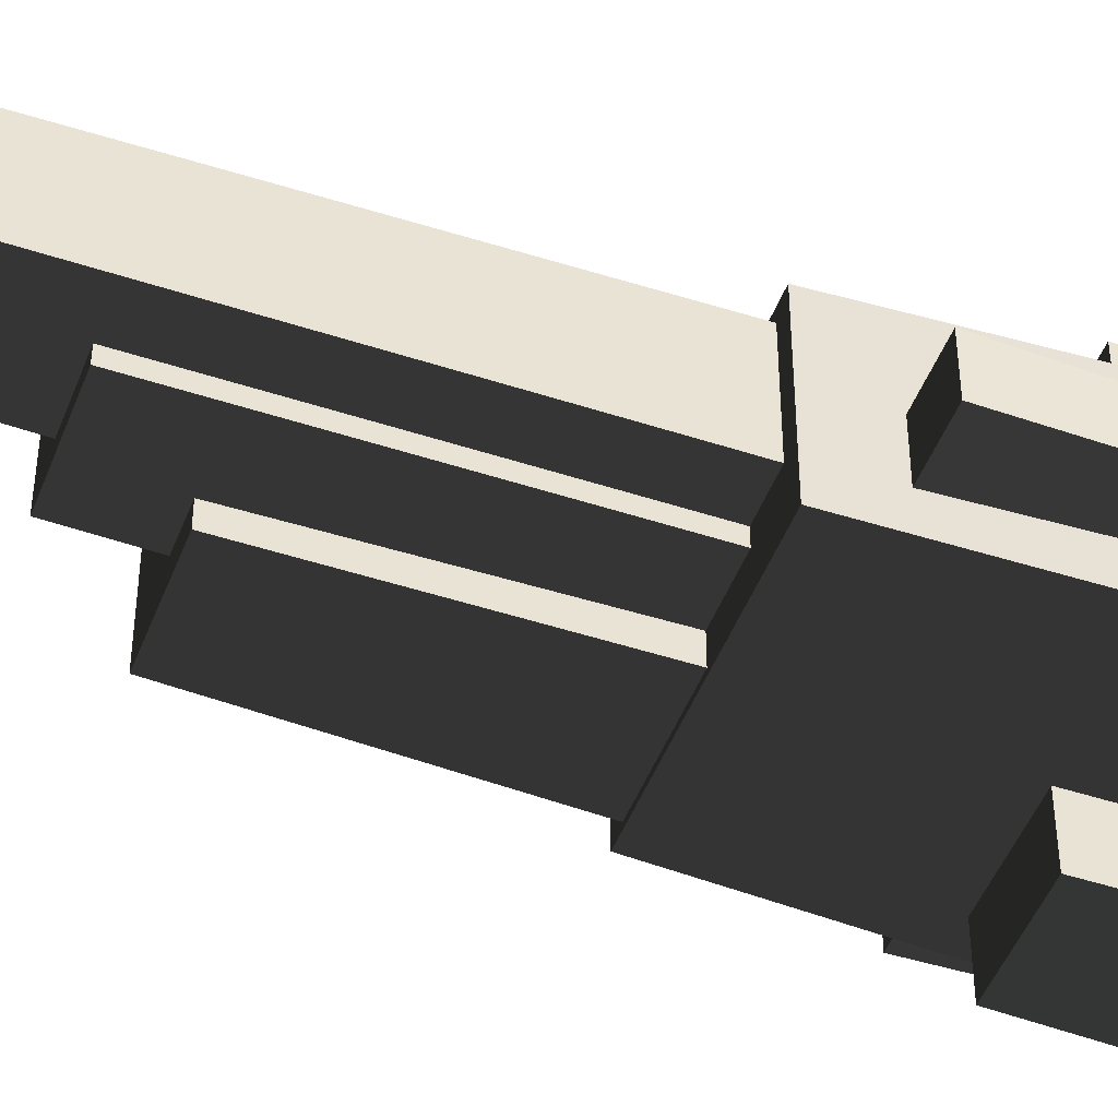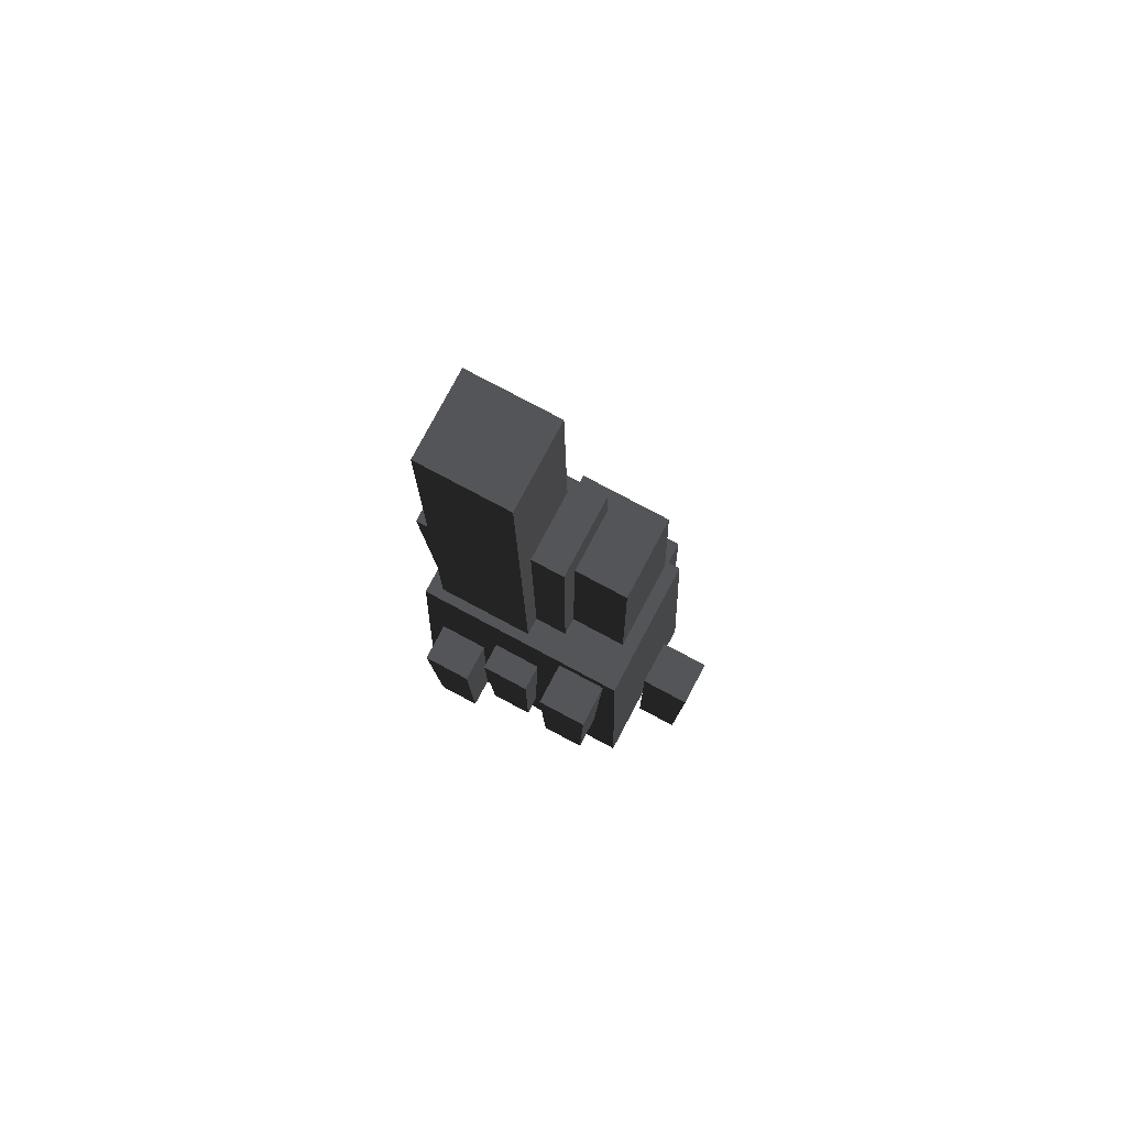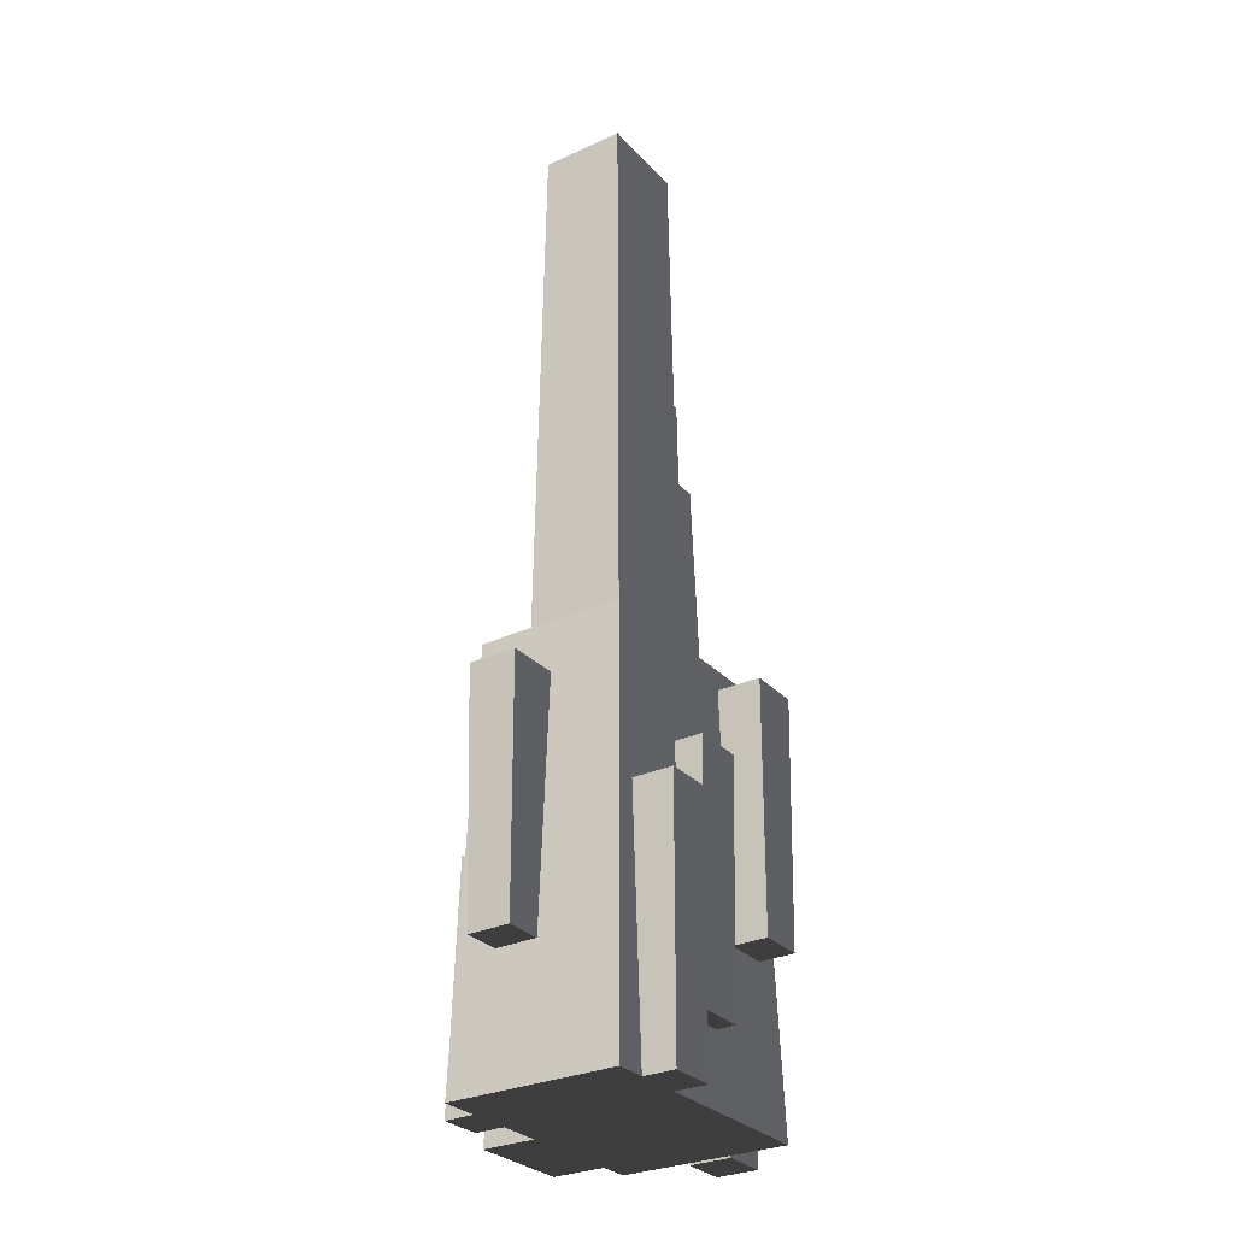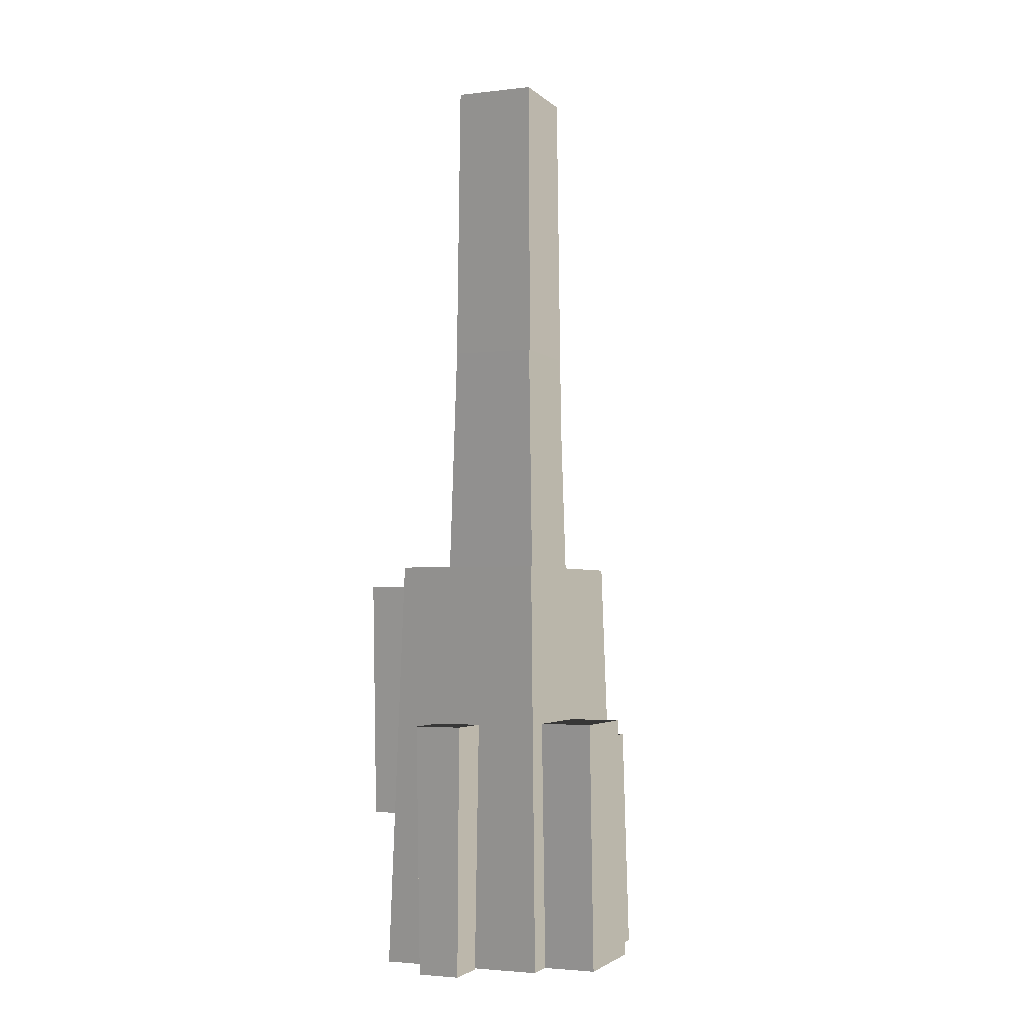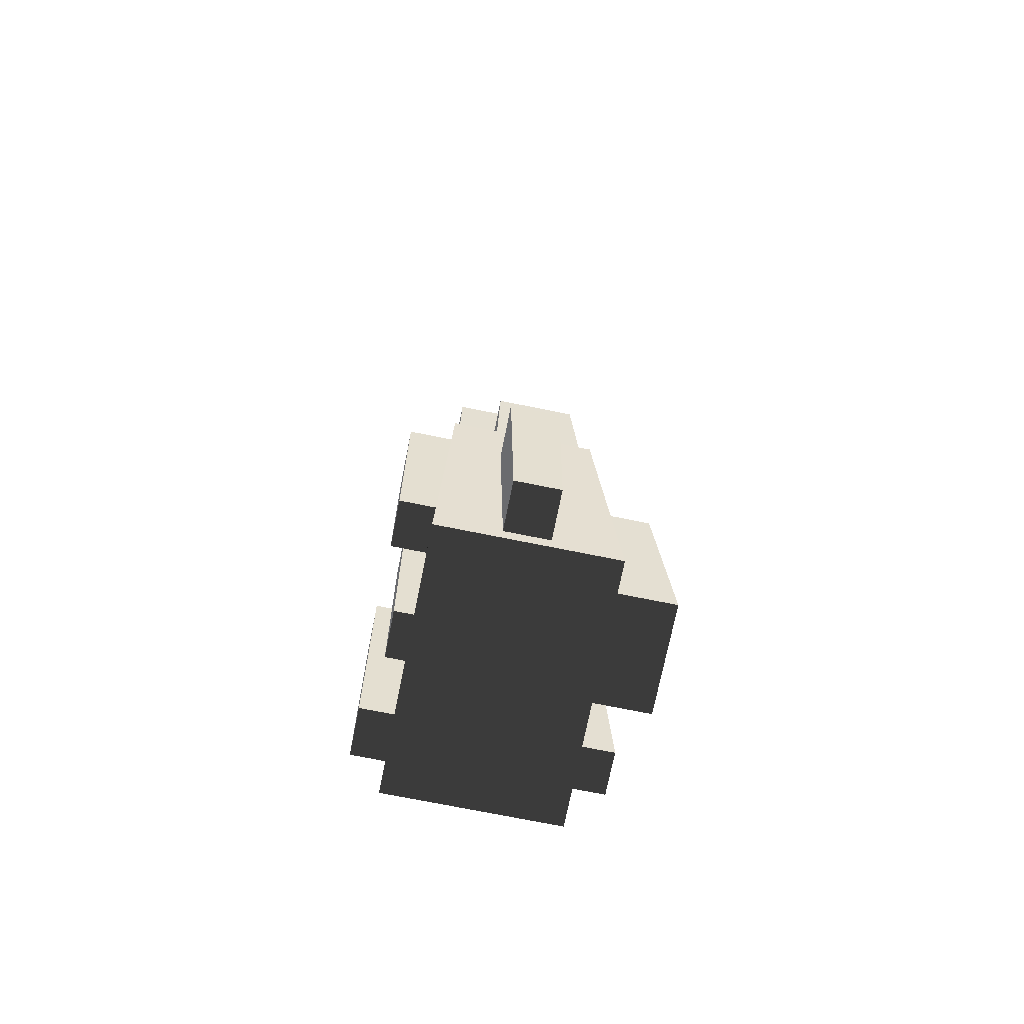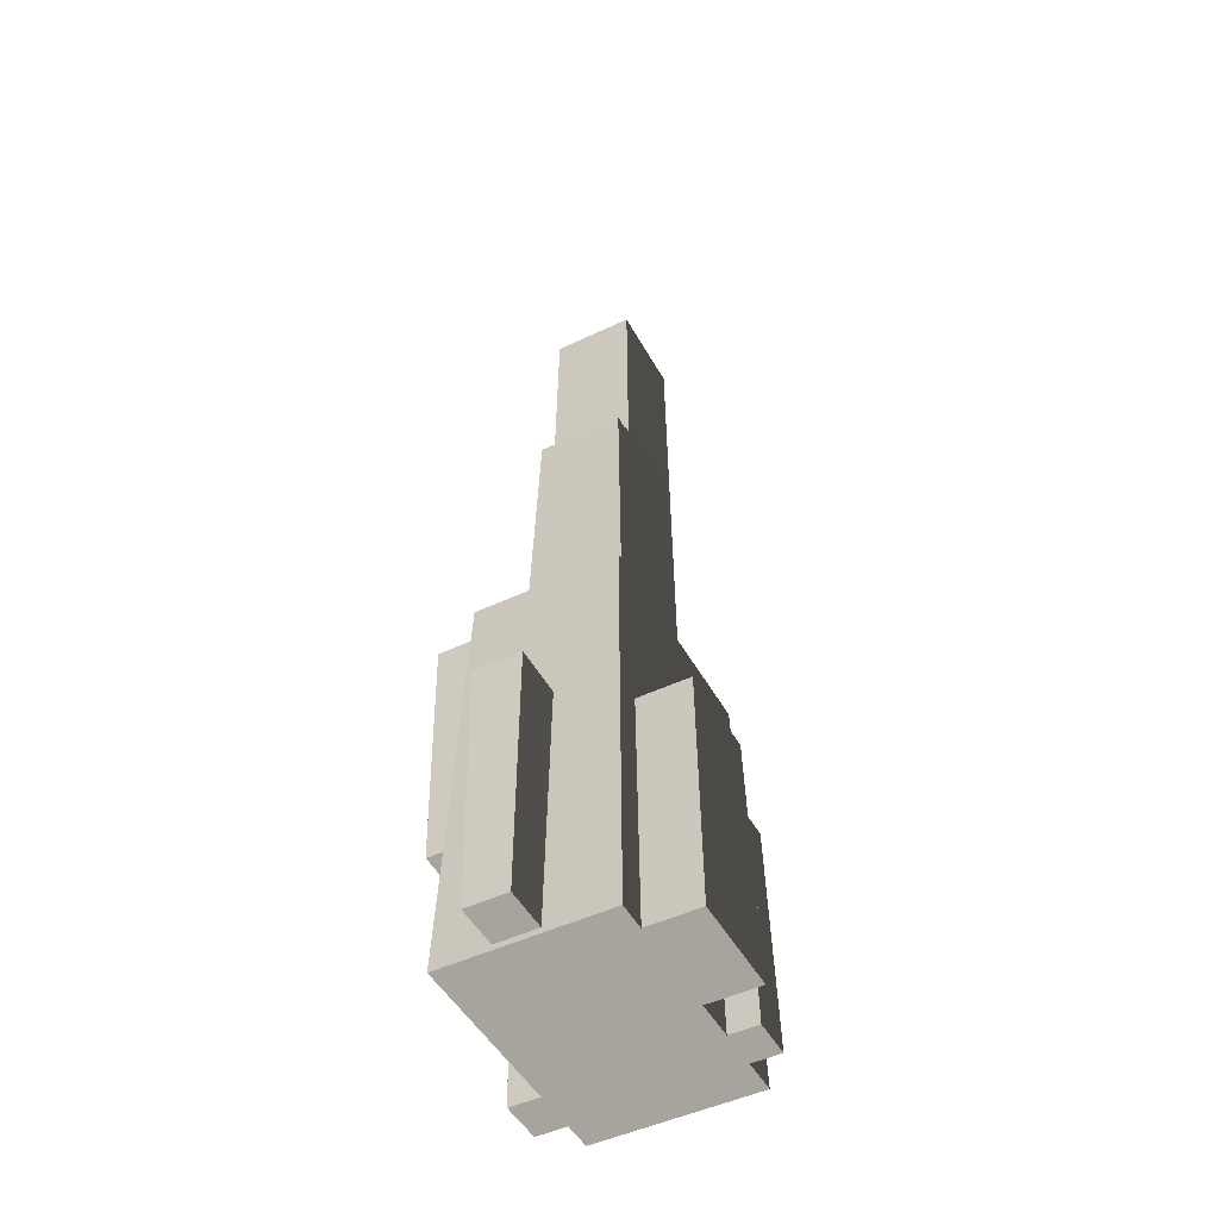
<metadata>
{"format":"obj","ext":"obj","renderer":"f3d","projection":"perspective","resolution":1024,"background":"white","views":[{"elev":-47.6,"azim":69.5,"up":"+Y"},{"elev":78.8,"azim":-152.0,"up":"+Z"},{"elev":-29.6,"azim":124.0,"up":"+Z"},{"elev":-3.1,"azim":-67.9,"up":"+Z"},{"elev":-73.2,"azim":-101.4,"up":"+Z"},{"elev":-48.4,"azim":-62.1,"up":"+Z"}]}
</metadata>
<code>
v 69.56 -21.52 36.6
v 69.56 -0.5538 36.6
v 66.86 -1.812 -70.74
v 66.86 -20.27 -70.74
v 69.56 -0.5538 36.6
v 46.71 -0.5538 36.6
v 50.55 -1.812 -70.74
v 66.86 -1.812 -70.74
v 66.86 -20.27 -70.74
v 66.86 -1.812 -70.74
v 50.55 -1.812 -70.74
v 50.55 -20.27 -70.74
v -3.139 7.158 161.2
v -3.139 -29.75 161.2
v -42.76 -29.75 161.2
v -42.76 7.158 161.2
v 37.06 23.24 298.6
v 37.06 -13.67 298.6
v -2.559 -13.67 298.6
v -2.559 23.24 298.6
v -45.46 -62.01 -124.3
v -45.46 -38.52 -124.3
v -42.76 -35.99 -13.4
v -42.76 -59.49 -13.4
v -0.4375 -62.01 -124.3
v -45.46 -62.01 -124.3
v -42.76 -59.49 -13.4
v -3.139 -59.49 -13.4
v 21.1 16.16 188.6
v 21.1 -20.74 188.6
v -18.52 -20.74 188.6
v -18.52 16.16 188.6
v -46.08 49.45 50.26
v -46.08 30.2 50.26
v -44.73 32.73 -57.08
v -44.73 48.19 -57.08
v -23.57 49.45 50.26
v -46.08 49.45 50.26
v -44.73 48.19 -57.08
v -24.92 48.19 -57.08
v 17.82 49.45 -13.4
v 17.82 31.7 -13.4
v 19.17 34.22 -124.3
v 19.17 48.19 -124.3
v 40.34 49.45 -13.4
v 17.82 49.45 -13.4
v 19.17 48.19 -124.3
v 38.98 48.19 -124.3
v -12.18 43.29 13.79
v -12.18 31.06 13.79
v -10.83 33.58 -93.55
v -10.83 42.03 -93.55
v 10.34 43.29 13.79
v -12.18 43.29 13.79
v -10.83 42.03 -93.55
v 8.985 42.03 -93.55
v -82.18 9.446 -13.4
v -82.18 -11.52 -13.4
v -80.83 -10.27 -124.3
v -80.83 8.188 -124.3
v -82.18 -11.52 -13.4
v -59.66 -11.52 -13.4
v -61.02 -10.27 -124.3
v -80.83 -10.27 -124.3
v -59.66 -11.52 -13.4
v -59.66 9.446 -13.4
v -61.02 8.188 -124.3
v -61.02 -10.27 -124.3
v -59.66 9.446 -13.4
v -82.18 9.446 -13.4
v -80.83 8.188 -124.3
v -61.02 8.188 -124.3
v -82.18 -11.52 -13.4
v -82.18 9.446 -13.4
v -59.66 9.446 -13.4
v -59.66 -11.52 -13.4
v -61.02 -10.27 -124.3
v -61.02 8.188 -124.3
v -80.83 8.188 -124.3
v -80.83 -10.27 -124.3
v 19.13 -49.13 -22.49
v 18.04 -51.64 -124.3
v 18.08 -38.66 -124.3
v 19.13 -36.2 -22.49
v 18.04 -9.702 -124.3
v 36.05 -9.702 -124.3
v 36.02 -9.774 -124.3
v 18.08 -9.774 -124.3
v 36.02 -38.66 -124.3
v 36.05 -51.64 -124.3
v 34.97 -49.13 -22.49
v 34.97 -36.2 -22.49
v 36.05 -51.64 -124.3
v 18.04 -51.64 -124.3
v 19.13 -49.13 -22.49
v 34.97 -49.13 -22.49
v 18.04 -9.702 -124.3
v 18.04 -51.64 -124.3
v 36.05 -51.64 -124.3
v 36.05 -9.702 -124.3
v -58.46 34.37 -124.3
v -51.79 29.99 59.29
v -51.79 -34.28 59.29
v -58.46 -38.66 -124.3
v -58.46 -38.66 -124.3
v 18.08 -38.66 -124.3
v 18.08 -9.774 -124.3
v -58.46 34.37 -124.3
v 36.02 -9.774 -124.3
v 52.55 34.37 -124.3
v 36.02 -38.66 -124.3
v 52.55 -38.66 -124.3
v -0.5743 -0.5823 59.29
v -0.5743 -32.14 59.29
v -3.139 -29.75 161.2
v -3.139 7.158 161.2
v -0.5743 9.547 59.29
v -46.08 30.2 50.26
v -46.08 49.45 50.26
v -23.57 49.45 50.26
v -23.57 30.2 50.26
v 8.985 33.58 -93.55
v 8.985 42.03 -93.55
v -10.83 42.03 -93.55
v -10.83 33.58 -93.55
v -19.78 17.33 59.29
v -18.52 16.16 188.6
v -18.52 -20.74 188.6
v -19.78 -21.91 59.29
v -45.33 9.547 59.29
v -42.76 7.158 161.2
v -42.76 -29.75 161.2
v -45.33 -32.14 59.29
v -0.5743 9.547 59.29
v -3.139 7.158 161.2
v -42.76 7.158 161.2
v -45.33 9.547 59.29
v 46.71 -0.5538 36.6
v 69.56 -0.5538 36.6
v 69.56 -21.52 36.6
v 46.71 -21.52 36.6
v -23.57 30.2 50.26
v -23.57 49.45 50.26
v -24.92 48.19 -57.08
v -24.92 32.73 -57.08
v 22.35 -2.109 59.29
v 22.35 -21.91 59.29
v 21.1 -20.74 188.6
v 21.1 16.16 188.6
v 22.35 17.33 59.29
v -4.876 -15.82 59.29
v -2.559 -13.67 298.6
v 37.06 -13.67 298.6
v 39.38 -15.82 59.29
v -51.79 29.99 59.29
v 45.89 29.99 59.29
v 45.89 -34.28 59.29
v -51.79 -34.28 59.29
v -58.46 34.37 -124.3
v 52.55 34.37 -124.3
v 45.89 29.99 59.29
v -51.79 29.99 59.29
v 52.55 -38.66 -124.3
v 45.89 -34.28 59.29
v 45.89 29.99 59.29
v 52.55 34.37 -124.3
v 34.97 -36.2 -22.49
v 34.97 -49.13 -22.49
v 19.13 -49.13 -22.49
v 19.13 -36.2 -22.49
v 45.89 -34.28 59.29
v 52.55 -38.66 -124.3
v 36.02 -38.66 -124.3
v 34.97 -36.2 -22.49
v 19.13 -36.2 -22.49
v -51.79 -34.28 59.29
v -58.46 -38.66 -124.3
v 18.08 -38.66 -124.3
v -4.876 25.4 59.29
v -2.559 23.24 298.6
v -2.559 -13.67 298.6
v -4.876 -15.82 59.29
v 22.35 17.33 59.29
v 21.1 16.16 188.6
v -18.52 16.16 188.6
v -19.78 17.33 59.29
v 40.34 31.7 -13.4
v 40.34 49.45 -13.4
v 38.98 48.19 -124.3
v 38.98 34.22 -124.3
v -24.92 32.73 -57.08
v -24.92 48.19 -57.08
v -44.73 48.19 -57.08
v -44.73 32.73 -57.08
v 39.38 25.4 59.29
v 37.06 23.24 298.6
v -2.559 23.24 298.6
v -4.876 25.4 59.29
v -3.139 -35.99 -13.4
v -3.139 -59.49 -13.4
v -42.76 -59.49 -13.4
v -42.76 -35.99 -13.4
v 38.98 34.22 -124.3
v 38.98 48.19 -124.3
v 19.17 48.19 -124.3
v 19.17 34.22 -124.3
v -45.33 -32.14 59.29
v -42.76 -29.75 161.2
v -3.139 -29.75 161.2
v -0.5743 -32.14 59.29
v 10.11 31.49 -4.526
v 10.34 31.06 13.79
v 10.34 43.29 13.79
v 8.985 33.58 -93.55
v 8.985 42.03 -93.55
v 46.71 -21.52 36.6
v 69.56 -21.52 36.6
v 66.86 -20.27 -70.74
v 50.55 -20.27 -70.74
v 39.38 -10.57 59.29
v 39.38 -15.82 59.29
v 37.06 -13.67 298.6
v 37.06 23.24 298.6
v 39.38 25.4 59.29
v -45.46 -38.52 -124.3
v -45.46 -62.01 -124.3
v -0.4375 -62.01 -124.3
v -0.4376 -38.52 -124.3
v -12.18 31.06 13.79
v -12.18 43.29 13.79
v 10.34 43.29 13.79
v 10.34 31.06 13.79
v -19.78 -21.91 59.29
v -18.52 -20.74 188.6
v 21.1 -20.74 188.6
v 22.35 -21.91 59.29
v 17.82 31.7 -13.4
v 17.82 49.45 -13.4
v 40.34 49.45 -13.4
v 40.34 31.7 -13.4
v -0.4376 -38.52 -124.3
v -0.4375 -62.01 -124.3
v -3.139 -59.49 -13.4
v -3.139 -35.99 -13.4
g Snow_High_mountain2_(1)_850_183
f 1 3 2
f 1 4 3
f 5 7 6
f 5 8 7
f 9 11 10
f 9 12 11
f 13 15 14
f 13 16 15
f 17 19 18
f 17 20 19
f 21 23 22
f 21 24 23
f 25 27 26
f 25 28 27
f 29 31 30
f 29 32 31
f 33 35 34
f 33 36 35
f 37 39 38
f 37 40 39
f 41 43 42
f 41 44 43
f 45 47 46
f 45 48 47
f 49 51 50
f 49 52 51
f 53 55 54
f 53 56 55
f 57 59 58
f 57 60 59
f 61 63 62
f 61 64 63
f 65 67 66
f 65 68 67
f 69 71 70
f 69 72 71
f 73 75 74
f 73 76 75
f 77 79 78
f 77 80 79
f 81 83 82
f 83 81 84
f 85 87 86
f 85 88 87
f 89 91 90
f 91 89 92
f 93 95 94
f 93 96 95
f 97 99 98
f 97 100 99
f 101 103 102
f 101 104 103
f 105 107 106
f 108 107 105
f 108 109 107
f 110 109 108
f 110 111 109
f 111 110 112
f 113 115 114
f 115 113 116
f 116 113 117
f 118 120 119
f 118 121 120
f 122 124 123
f 122 125 124
f 126 128 127
f 126 129 128
f 130 132 131
f 130 133 132
f 134 136 135
f 134 137 136
f 138 140 139
f 138 141 140
f 142 144 143
f 142 145 144
f 146 148 147
f 148 146 149
f 149 146 150
f 151 153 152
f 151 154 153
f 155 157 156
f 155 158 157
f 159 161 160
f 159 162 161
f 163 165 164
f 163 166 165
f 167 169 168
f 167 170 169
f 171 173 172
f 173 171 174
f 174 171 175
f 176 175 171
f 177 175 176
f 175 177 178
f 179 181 180
f 179 182 181
f 183 185 184
f 183 186 185
f 187 189 188
f 187 190 189
f 191 193 192
f 191 194 193
f 195 197 196
f 195 198 197
f 199 201 200
f 199 202 201
f 203 205 204
f 203 206 205
f 207 209 208
f 207 210 209
f 211 213 212
f 213 211 214
f 213 214 215
f 216 218 217
f 216 219 218
f 220 222 221
f 222 220 223
f 223 220 224
f 225 227 226
f 225 228 227
f 229 231 230
f 229 232 231
f 233 235 234
f 233 236 235
f 237 239 238
f 237 240 239
f 241 243 242
f 241 244 243

</code>
